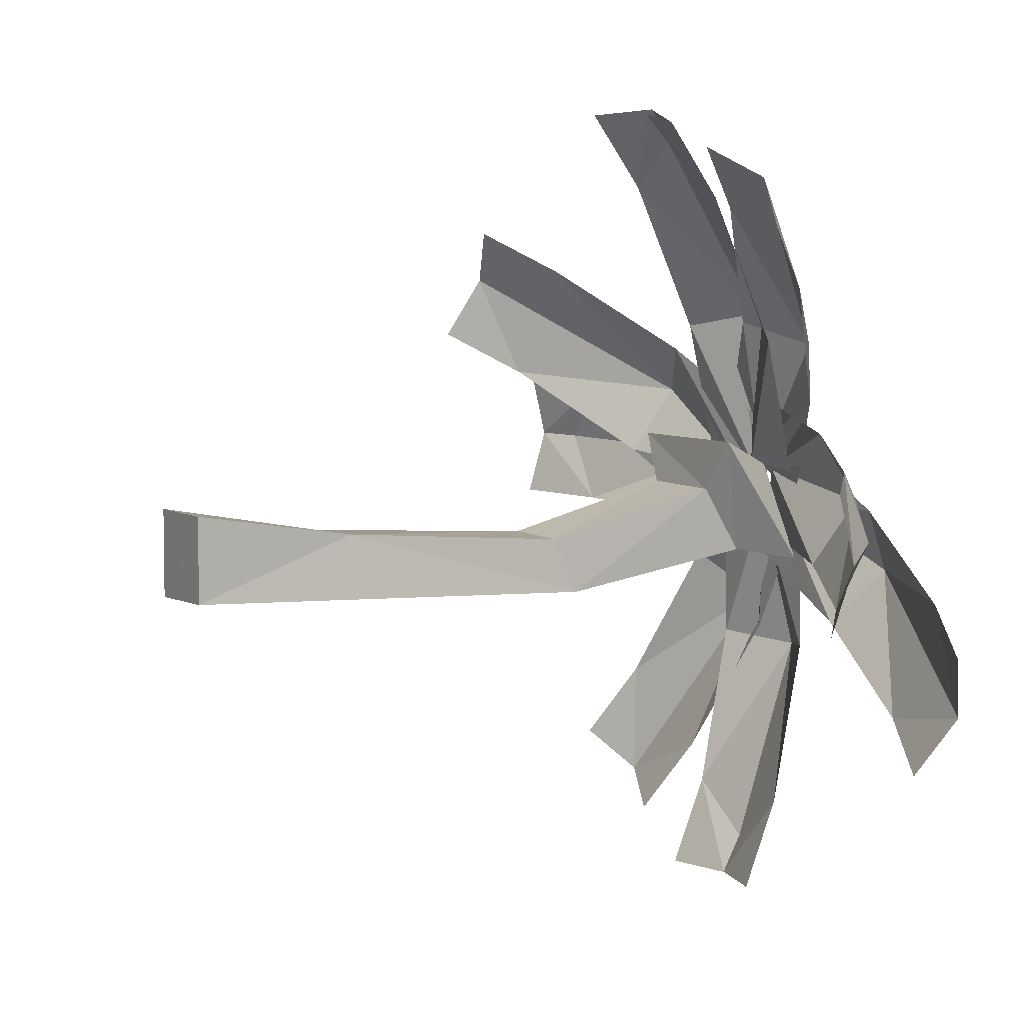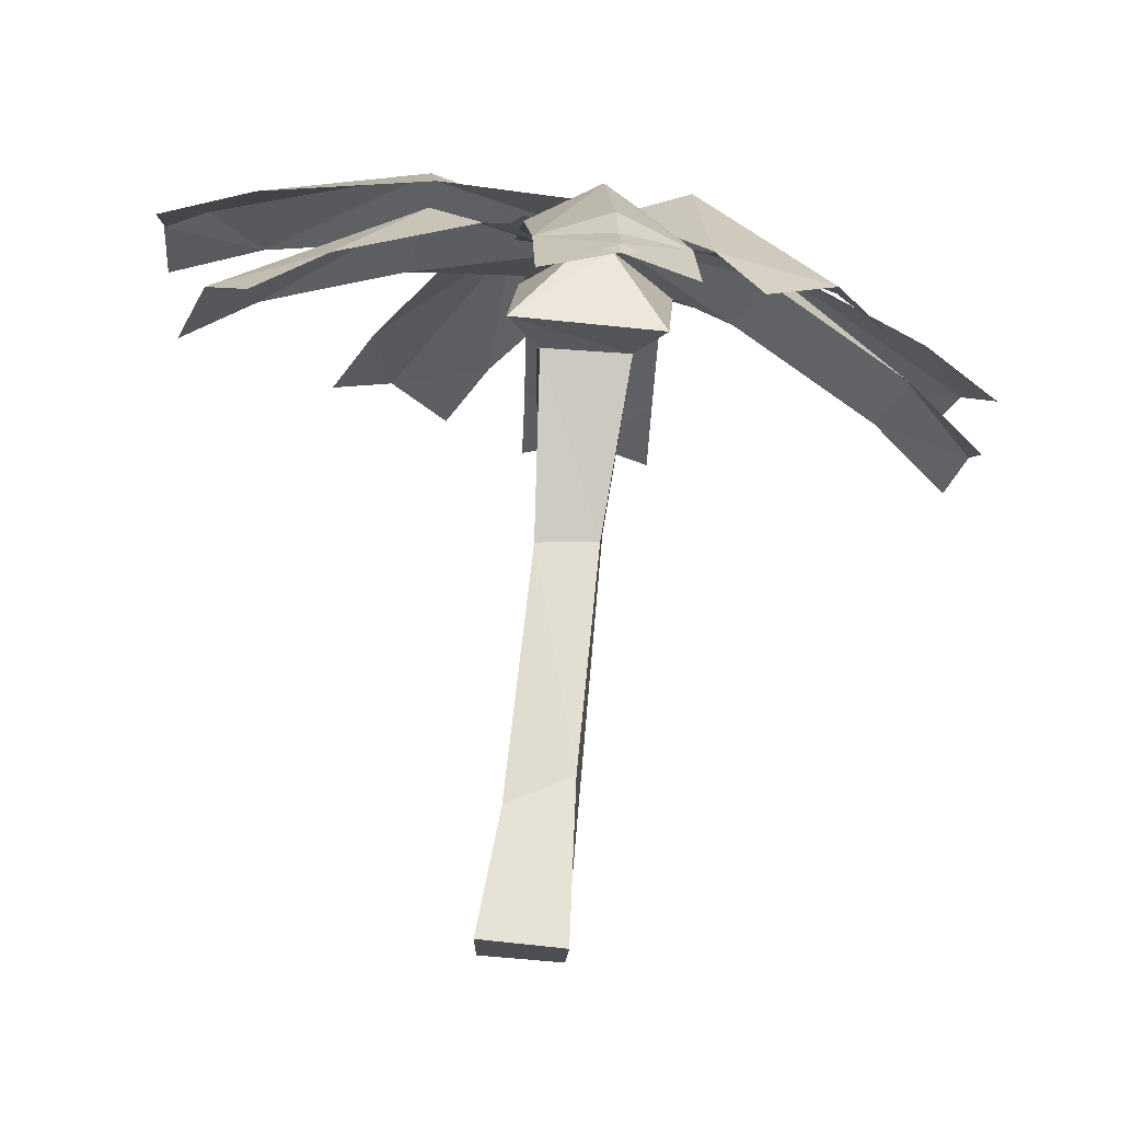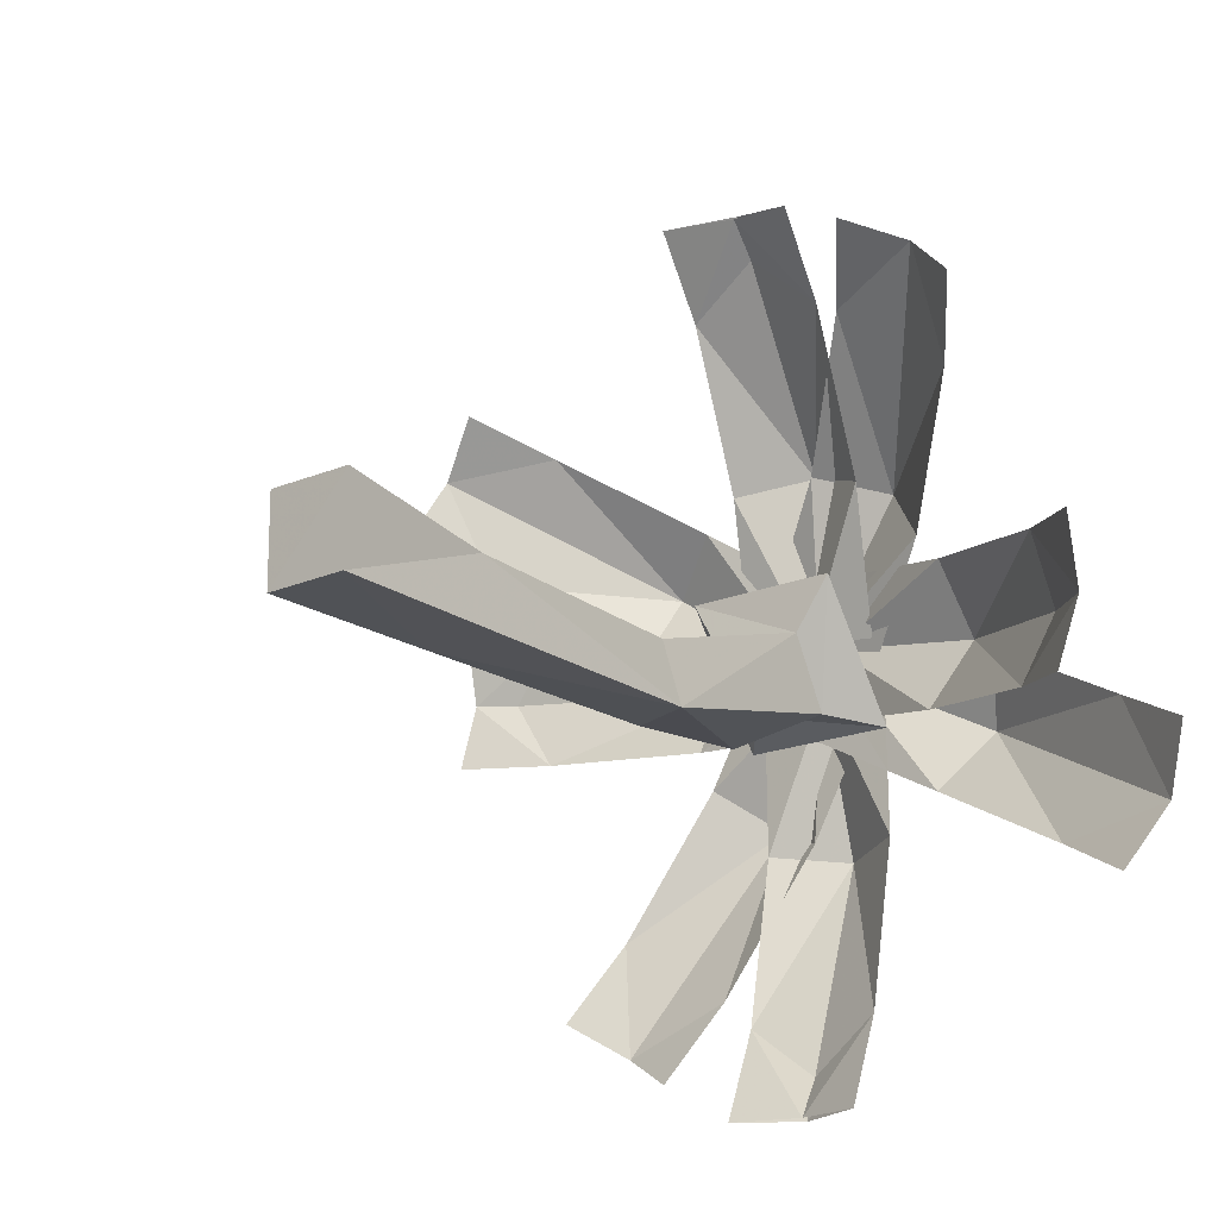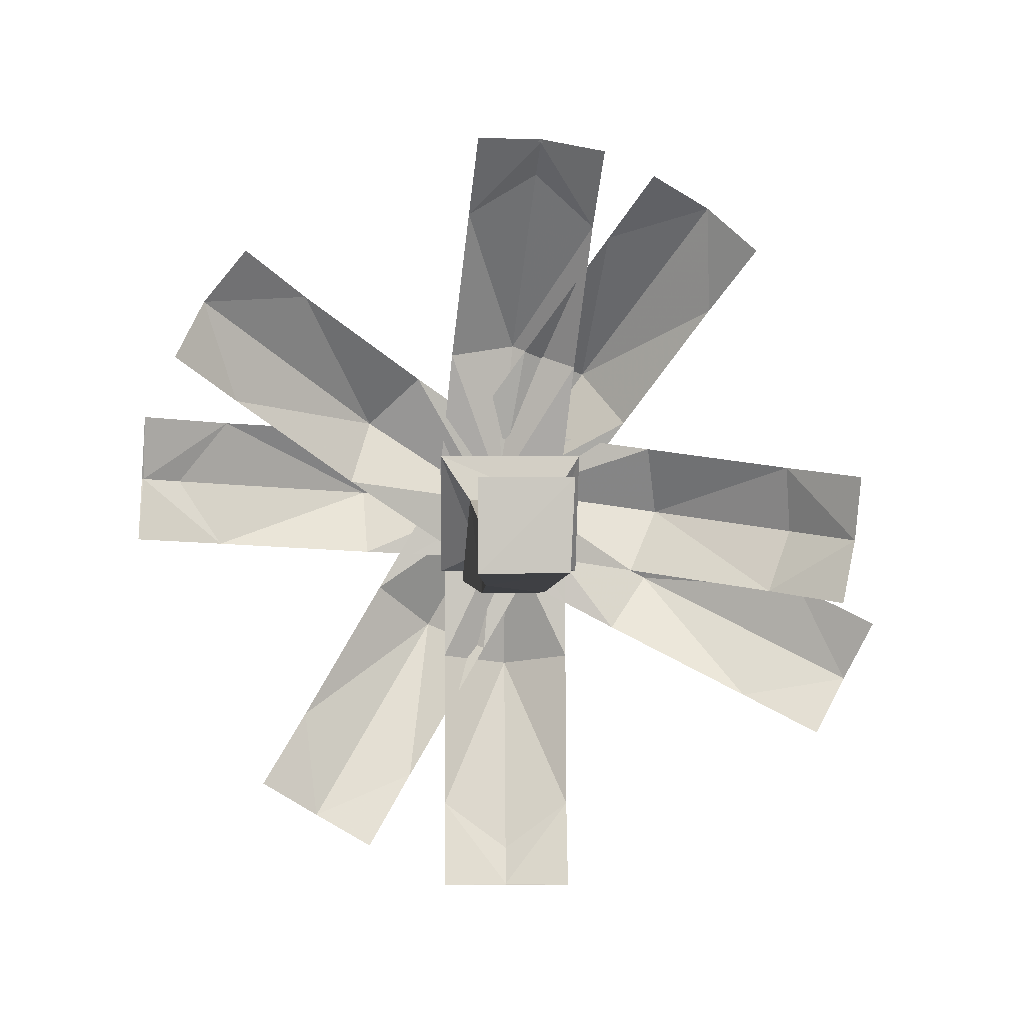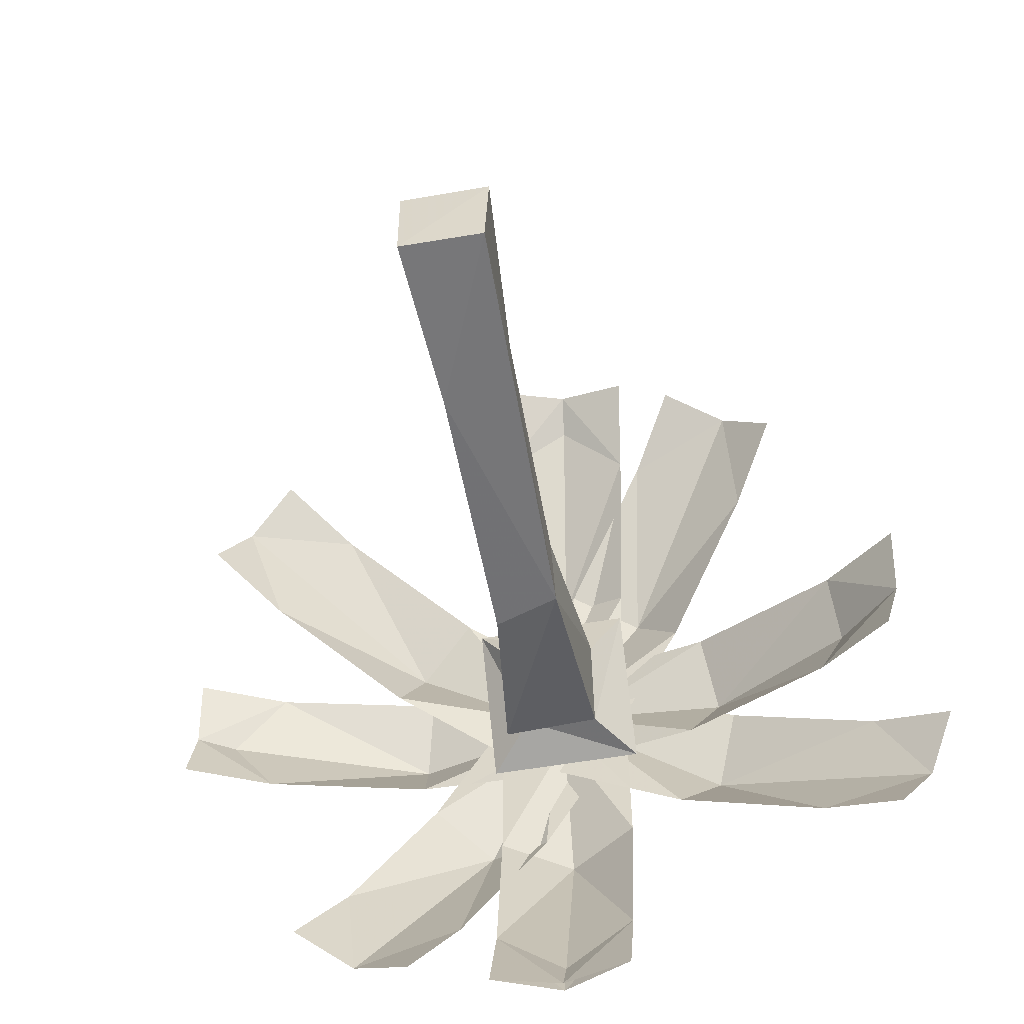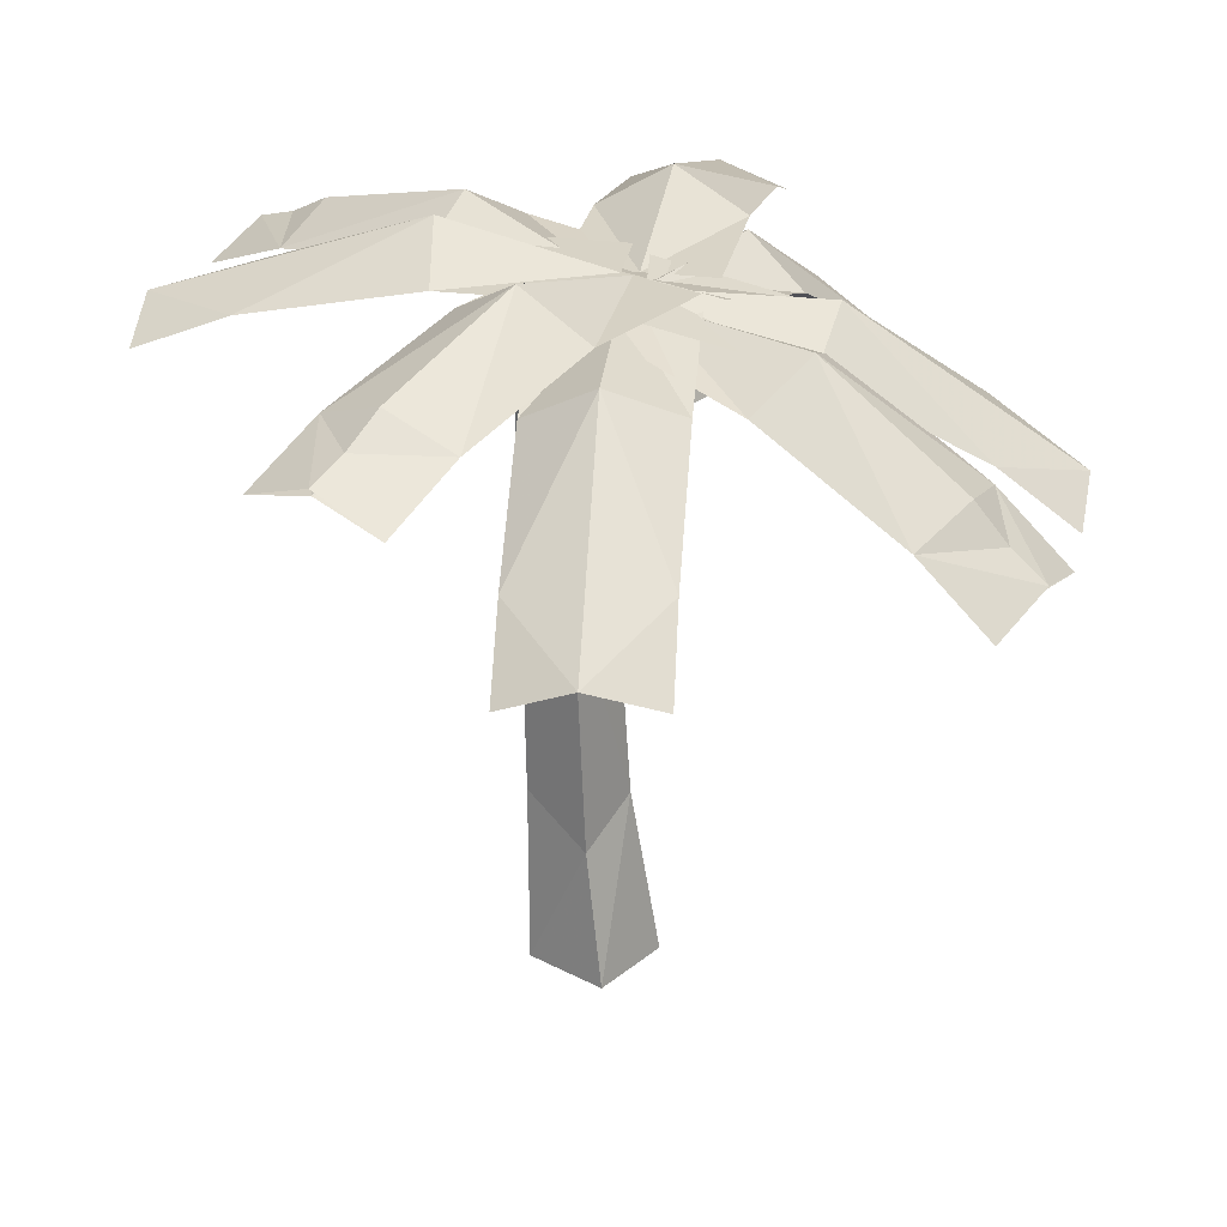
<metadata>
{"format":"obj","ext":"obj","renderer":"f3d","projection":"perspective","resolution":1024,"background":"white","views":[{"elev":5.8,"azim":60.3,"up":"+Z"},{"elev":72.4,"azim":6.0,"up":"+Z"},{"elev":-17.6,"azim":40.0,"up":"+Z"},{"elev":-2.0,"azim":-1.5,"up":"+Z"},{"elev":-54.0,"azim":10.6,"up":"+Z"},{"elev":27.6,"azim":-51.1,"up":"+Y"}]}
</metadata>
<code>
o Plane.001_Plane.002
v -0.1444 9.729 -0.4102
v 0.781 9.729 1.363
v 5.016 8.795 -3.104
v 5.941 8.795 -1.331
v 3.876 9.304 -2.505
v 1.733 9.76 -1.396
v 2.664 9.76 0.3864
v 4.797 9.304 -0.737
v 0.3183 9.729 0.4763
v 2.316 10.33 -0.5664
v 5.513 9.161 -2.235
v 0.2027 9.635 1.543
v -0.881 9.54 -0.1348
v -4.161 7.006 4.51
v -5.245 6.911 2.832
v -3.28 7.877 3.888
v -1.487 9.032 2.675
v -2.576 8.936 0.9874
v -4.36 7.782 2.215
v -0.3391 9.588 0.7043
v -2.295 9.49 1.972
v -4.835 7.296 3.737
v 0.688 9.815 0.3388
v -0.9369 9.72 1.501
v 3.858 7.186 4.557
v 2.233 7.091 5.719
v 3.195 8.056 3.706
v 1.899 9.212 1.973
v 0.2646 9.116 3.141
v 1.575 7.962 4.864
v -0.1245 9.767 0.9199
v 1.235 9.67 2.813
v 3.118 7.476 5.267
v -1.059 9.909 1.1
v 0.6676 9.909 0.0909
v -3.995 8.975 -3.927
v -2.268 8.975 -4.935
v -3.342 9.484 -2.815
v -2.134 9.94 -0.7288
v -0.3971 9.94 -1.743
v -1.621 9.484 -3.82
v -0.1959 9.909 0.5952
v -1.332 10.51 -1.35
v -3.151 9.341 -4.465
v -0.1315 9.909 1.765
v -0.2266 9.909 -0.2329
v -5.946 8.975 2.041
v -6.041 8.975 0.04371
v -4.658 9.484 1.977
v -2.25 9.94 1.871
v -2.345 9.94 -0.1377
v -4.753 9.484 -0.01427
v -0.179 9.909 0.766
v -2.43 10.51 0.8731
v -6.033 9.341 1.044
v 0.002648 9.815 -0.1362
v 0.281 9.72 1.842
v 5.209 7.186 -0.995
v 5.487 7.091 0.9833
v 4.147 8.056 -0.8005
v 2.011 9.212 -0.4534
v 2.291 9.116 1.536
v 4.425 7.962 1.171
v 0.1418 9.767 0.8529
v 5.427 7.389 -0.005016
v 2.449 9.67 0.5236
v 4.518 8.33 0.1681
v 0.846 9.635 0.8514
v -1.143 9.54 1.036
v 1.456 7.006 6.093
v -0.5328 6.911 6.277
v 1.313 7.877 5.023
v 1.067 9.032 2.873
v -0.9329 8.936 3.058
v -0.6701 7.782 5.207
v -0.1486 9.588 0.9435
v 0.4572 7.209 6.264
v 0.07071 9.49 3.264
v 0.3275 8.15 5.347
v -0.7615 8.634 -0.6288
v -0.6242 -0.1272 -0.6242
v -0.6242 -0.1272 0.6242
v 0.6242 -0.1272 0.6242
v -0.4823 6.32 -0.8429
v -0.4875 2.384 -0.7502
v -0.4708 1.759 0.2394
v -0.4484 5.521 0.02338
v 0.4717 2.265 0.2359
v 0.4526 5.634 -0.02003
v 0.5669 -0.1074 -0.5997
v 0.4573 6.003 -0.8315
v -0.4786 8.811 -0.1887
v -0.6459 8.142 0.6556
v 0.6412 8.197 0.6274
v 0.5778 8.818 -0.3392
v -1.114 9.53 -0.4668
v -1.114 8.274 1.372
v 1.114 8.274 1.372
v 1.114 9.53 -0.4668
v -0.2726 9.529 0.8944
v 0.2152 9.573 0.9239
v -1.047 9.729 0.2551
v 0.9534 9.729 0.2551
v -1.047 8.795 -5.566
v 0.9534 8.795 -5.566
v -1.043 9.304 -4.276
v -1.052 9.76 -1.866
v 0.959 9.76 -1.866
v 0.9502 9.304 -4.277
v -0.04657 9.729 0.2551
v -0.04657 9.057 -5.566
v -0.04657 10.33 -1.998
v -0.04657 9.68 -4.402
v -0.1444 9.729 -0.4102
v 0.781 9.729 1.363
v 5.016 8.795 -3.104
v 5.941 8.795 -1.331
v 3.874 9.305 -2.504
v 1.733 9.76 -1.396
v 2.664 9.76 0.3864
v 4.797 9.304 -0.737
v 0.3183 9.729 0.4763
v 2.316 10.33 -0.5664
v 5.513 9.161 -2.235
v 0.2027 9.635 1.543
v -0.881 9.54 -0.1348
v -4.161 7.006 4.51
v -5.245 6.911 2.832
v -3.28 7.877 3.888
v -1.487 9.032 2.675
v -2.576 8.936 0.9874
v -4.36 7.782 2.215
v -0.3391 9.588 0.7043
v -2.295 9.49 1.972
v -4.835 7.296 3.737
v 0.688 9.815 0.3388
v -0.9369 9.72 1.501
v 3.858 7.186 4.557
v 2.233 7.091 5.719
v 3.195 8.057 3.705
v 1.899 9.212 1.972
v 0.2646 9.116 3.141
v 1.575 7.962 4.864
v -0.1245 9.767 0.9199
v 1.235 9.67 2.813
v 3.118 7.476 5.267
v -1.059 9.909 1.1
v 0.6676 9.909 0.0909
v -3.995 8.975 -3.927
v -2.268 8.975 -4.935
v -3.342 9.484 -2.815
v -2.134 9.94 -0.7288
v -0.3971 9.94 -1.743
v -1.621 9.484 -3.82
v -0.1959 9.909 0.5952
v -1.332 10.51 -1.35
v -3.151 9.341 -4.465
v -0.1315 9.909 1.765
v -0.2266 9.909 -0.2329
v -5.946 8.975 2.041
v -6.041 8.975 0.04371
v -4.658 9.484 1.977
v -2.25 9.94 1.871
v -2.345 9.94 -0.1377
v -4.753 9.484 -0.01427
v -0.179 9.909 0.766
v -5.993 9.237 1.043
v -2.43 10.51 0.8731
v -4.83 9.86 0.9873
v 0.002648 9.815 -0.1362
v 0.281 9.72 1.842
v 5.209 7.186 -0.995
v 5.487 7.091 0.9833
v 4.148 8.056 -0.8004
v 2.011 9.212 -0.4534
v 2.291 9.116 1.536
v 4.425 7.962 1.171
v 0.1418 9.767 0.8529
v 5.427 7.389 -0.005016
v 2.449 9.67 0.5236
v 4.518 8.33 0.1681
v 0.846 9.635 0.8514
v -1.143 9.54 1.036
v 1.456 7.006 6.093
v -0.5328 6.911 6.277
v 1.313 7.877 5.023
v 1.067 9.032 2.873
v -0.9329 8.936 3.058
v -0.6701 7.782 5.207
v -0.1486 9.588 0.9435
v 0.07071 9.49 3.264
v 0.4594 7.296 6.332
v -0.7615 8.634 -0.6288
v -0.6242 -0.1272 -0.6242
v -0.6242 -0.1272 0.6242
v 0.6242 -0.1272 0.6242
v -0.4823 6.32 -0.8429
v -0.4875 2.384 -0.7502
v -0.4708 1.759 0.2394
v -0.4484 5.521 0.02338
v 0.4717 2.265 0.2359
v 0.4526 5.634 -0.02003
v 0.5669 -0.1074 -0.5997
v 0.4573 6.003 -0.8315
v -0.4786 8.811 -0.1887
v -0.6459 8.142 0.6556
v 0.6412 8.197 0.6275
v 0.5778 8.818 -0.3392
v -1.114 9.53 -0.4668
v -1.114 8.274 1.372
v 1.114 8.274 1.372
v 1.114 9.53 -0.4668
v -0.2726 9.529 0.8944
v 0.2152 9.573 0.9239
v -1.047 9.729 0.2551
v 0.9534 9.729 0.2551
v -1.047 8.795 -5.566
v 0.9534 8.795 -5.566
v -1.043 9.304 -4.276
v -1.052 9.76 -1.866
v 0.959 9.76 -1.866
v 0.9502 9.304 -4.277
v -0.04657 9.729 0.2551
v -0.04657 10.33 -1.998
v -0.04657 9.161 -5.605
f 8 4 11
f 9 2 7
f 7 8 10
f 9 10 6
f 5 10 11
f 19 15 22
f 20 13 18
f 18 19 21
f 20 21 17
f 16 21 22
f 30 26 33
f 31 24 29
f 29 30 32
f 31 32 28
f 27 32 33
f 41 37 44
f 42 35 40
f 40 41 43
f 42 43 39
f 38 43 44
f 52 48 55
f 53 46 51
f 51 52 54
f 53 54 50
f 49 54 55
f 63 59 65
f 64 57 62
f 62 63 66
f 60 67 65
f 64 66 61
f 60 66 67
f 75 71 77
f 76 69 74
f 74 75 78
f 72 79 77
f 76 78 73
f 72 78 79
f 84 87 93
f 89 94 93
f 91 95 94
f 91 84 80
f 95 80 92
f 83 82 81
f 81 82 86
f 86 87 85
f 82 83 88
f 87 88 89
f 90 91 88
f 81 85 90
f 91 85 84
f 92 96 99
f 96 100 101
f 95 99 98
f 94 98 97
f 92 93 97
f 98 99 101
f 97 98 101
f 109 105 111
f 110 103 108
f 108 109 112
f 106 113 111
f 110 112 107
f 106 112 113
f 124 117 121
f 122 123 120
f 123 121 120
f 118 116 124
f 119 123 122
f 119 118 123
f 135 128 132
f 133 134 131
f 134 132 131
f 129 127 135
f 130 134 133
f 130 129 134
f 146 139 143
f 144 145 142
f 145 143 142
f 140 138 146
f 141 145 144
f 141 140 145
f 157 150 154
f 155 156 153
f 156 154 153
f 151 149 157
f 152 156 155
f 152 151 156
f 167 161 165
f 166 168 164
f 168 165 164
f 162 160 167
f 163 168 166
f 163 162 168
f 179 173 177
f 178 180 176
f 180 177 176
f 174 172 179
f 175 180 178
f 175 174 180
f 192 185 189
f 190 191 188
f 191 189 188
f 186 184 192
f 187 191 190
f 187 186 191
f 197 193 206
f 206 207 202
f 207 208 204
f 204 208 193
f 194 195 196
f 194 198 199
f 198 200 199
f 198 197 200
f 195 199 201
f 199 200 201
f 201 204 203
f 203 198 194
f 203 204 198
f 212 209 205
f 193 205 206
f 214 213 209
f 211 212 208
f 210 211 207
f 205 209 210
f 210 213 214
f 225 218 222
f 223 224 221
f 224 222 221
f 219 217 225
f 220 224 223
f 220 219 224
f 10 9 7
f 10 8 11
f 3 5 11
f 1 9 6
f 5 6 10
f 21 20 18
f 21 19 22
f 14 16 22
f 12 20 17
f 16 17 21
f 32 31 29
f 32 30 33
f 25 27 33
f 23 31 28
f 27 28 32
f 43 42 40
f 43 41 44
f 36 38 44
f 34 42 39
f 38 39 43
f 54 53 51
f 54 52 55
f 47 49 55
f 45 53 50
f 49 50 54
f 67 63 65
f 66 64 62
f 66 63 67
f 58 60 65
f 56 64 61
f 60 61 66
f 79 75 77
f 78 76 74
f 78 75 79
f 70 72 77
f 68 76 73
f 72 73 78
f 80 84 93
f 87 89 93
f 89 91 94
f 95 91 80
f 90 83 81
f 85 81 86
f 84 85 87
f 86 82 88
f 87 86 88
f 83 90 88
f 88 91 89
f 91 90 85
f 95 92 99
f 92 80 93
f 99 96 101
f 94 95 98
f 93 94 97
f 96 92 97
f 100 97 101
f 96 97 100
f 113 109 111
f 112 110 108
f 112 109 113
f 104 106 111
f 102 110 107
f 106 107 112
f 115 122 120
f 123 124 121
f 114 119 122
f 123 118 124
f 126 133 131
f 134 135 132
f 125 130 133
f 134 129 135
f 137 144 142
f 145 146 143
f 136 141 144
f 145 140 146
f 148 155 153
f 156 157 154
f 147 152 155
f 156 151 157
f 169 167 165
f 159 166 164
f 168 169 165
f 169 162 167
f 158 163 166
f 168 162 169
f 181 179 177
f 171 178 176
f 180 181 177
f 181 174 179
f 170 175 178
f 180 174 181
f 183 190 188
f 191 192 189
f 182 187 190
f 191 186 192
f 200 197 206
f 200 206 202
f 202 207 204
f 197 204 193
f 193 208 205
f 203 194 196
f 195 194 199
f 196 195 201
f 201 200 202
f 196 201 203
f 201 202 204
f 198 204 197
f 208 212 205
f 212 214 209
f 207 211 208
f 206 210 207
f 206 205 210
f 212 211 214
f 211 210 214
f 209 213 210
f 216 223 221
f 224 225 222
f 215 220 223
f 224 219 225

</code>
